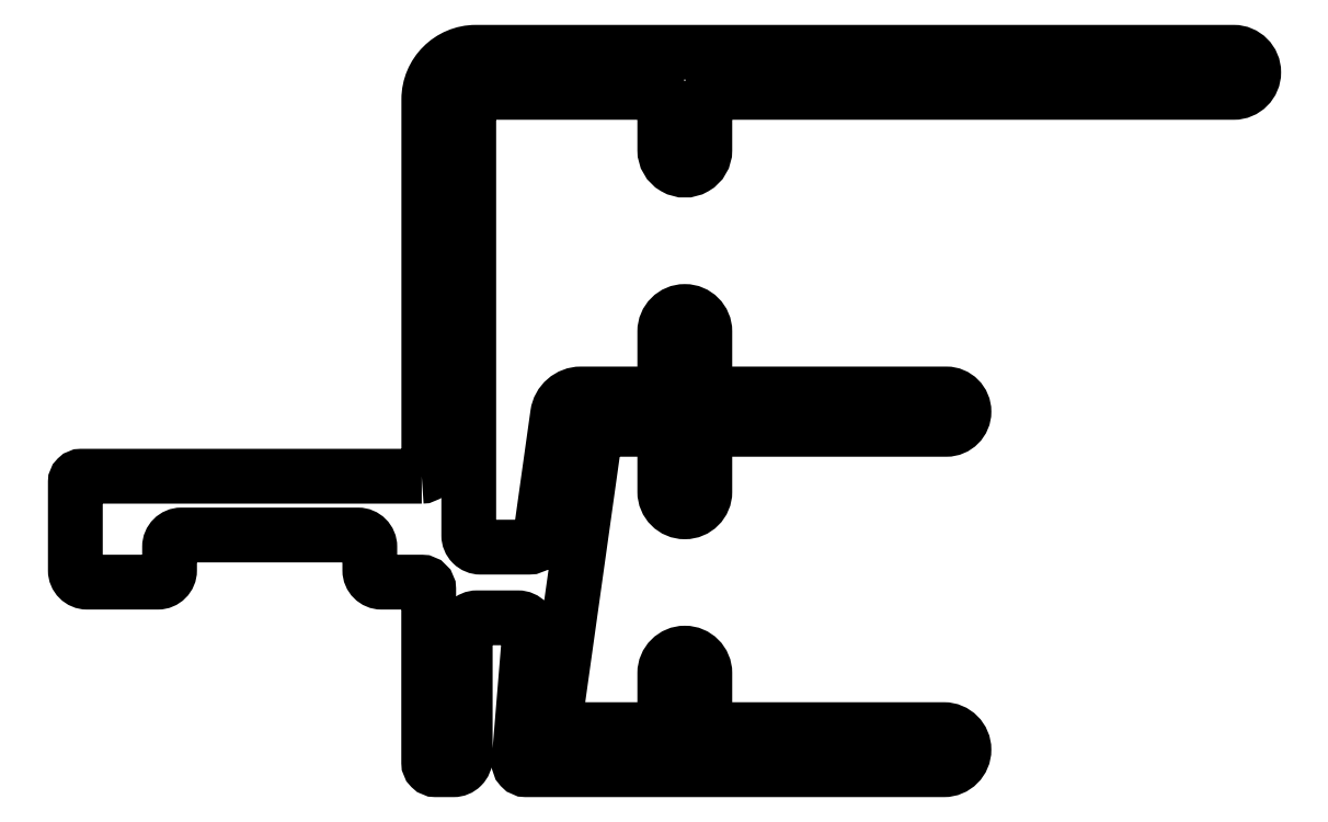
<metadata>
{"format":"dxf","ext":"dxf","renderer":"ezdxf+matplotlib","layout":"modelspace","background":"white","min_lineweight":24,"dpi":150}
</metadata>
<code>
0
SECTION
2
ENTITIES
0
POLYLINE
8
0
66
     1
10
0
20
0
30
0
0
VERTEX
8
0
10
600.7
20
668.2
30
0
0
VERTEX
8
0
10
586.2
20
668.2
30
0
42
0.4142
0
VERTEX
8
0
10
586
20
668
30
0
0
VERTEX
8
0
10
586
20
664.2
30
0
42
0.414
0
VERTEX
8
0
10
586.5
20
663.7
30
0
0
VERTEX
8
0
10
589.5
20
663.7
30
0
42
0.414
0
VERTEX
8
0
10
590
20
664.2
30
0
0
VERTEX
8
0
10
590
20
665.2
30
0
42
-0.414
0
VERTEX
8
0
10
590.5
20
665.7
30
0
0
VERTEX
8
0
10
598
20
665.7
30
0
42
-0.414
0
VERTEX
8
0
10
598.5
20
665.2
30
0
0
VERTEX
8
0
10
598.5
20
664.2
30
0
42
0.414
0
VERTEX
8
0
10
599
20
663.7
30
0
0
VERTEX
8
0
10
600.7
20
663.7
30
0
42
-0.413
0
VERTEX
8
0
10
601
20
663.4
30
0
0
VERTEX
8
0
10
601
20
656.1
30
0
42
0.4142
0
VERTEX
8
0
10
601.3
20
655.8
30
0
0
VERTEX
8
0
10
602
20
655.8
30
0
42
0.4142
0
VERTEX
8
0
10
602.5
20
656.3
30
0
0
VERTEX
8
0
10
602.5
20
661.7
30
0
42
-0.4142
0
VERTEX
8
0
10
603
20
662.2
30
0
0
VERTEX
8
0
10
604.7
20
662.2
30
0
42
-0.4383
0
VERTEX
8
0
10
605.2
20
661.7
30
0
0
VERTEX
8
0
10
604.8
20
656.1
30
0
42
0.4383
0
VERTEX
8
0
10
605.1
20
655.8
30
0
0
VERTEX
8
0
10
622.8
20
655.8
30
0
42
1
0
VERTEX
8
0
10
622.8
20
657.5
30
0
0
VERTEX
8
0
10
612.7
20
657.5
30
0
0
VERTEX
8
0
10
612.7
20
659.8
30
0
42
1
0
VERTEX
8
0
10
611
20
659.8
30
0
0
VERTEX
8
0
10
611
20
657.5
30
0
0
VERTEX
8
0
10
607.4
20
657.5
30
0
42
-0.4452
0
VERTEX
8
0
10
606.4
20
658.6
30
0
0
VERTEX
8
0
10
608
20
669.9
30
0
42
-0.3739
0
VERTEX
8
0
10
608.3
20
670.2
30
0
0
VERTEX
8
0
10
611
20
670.2
30
0
0
VERTEX
8
0
10
611
20
667.5
30
0
42
1
0
VERTEX
8
0
10
612.7
20
667.5
30
0
0
VERTEX
8
0
10
612.7
20
670.2
30
0
0
VERTEX
8
0
10
622.9
20
670.2
30
0
42
1
0
VERTEX
8
0
10
622.9
20
671.7
30
0
0
VERTEX
8
0
10
612.7
20
671.7
30
0
0
VERTEX
8
0
10
612.7
20
674.3
30
0
42
1
0
VERTEX
8
0
10
611
20
674.3
30
0
0
VERTEX
8
0
10
611
20
671.7
30
0
0
VERTEX
8
0
10
607.4
20
671.7
30
0
42
0.3739
0
VERTEX
8
0
10
606.4
20
670.8
30
0
0
VERTEX
8
0
10
605.7
20
665.6
30
0
42
-0.3739
0
VERTEX
8
0
10
605.2
20
665.2
30
0
0
VERTEX
8
0
10
603.2
20
665.2
30
0
42
-0.4142
0
VERTEX
8
0
10
602.7
20
665.7
30
0
0
VERTEX
8
0
10
602.7
20
683.5
30
0
42
-0.4142
0
VERTEX
8
0
10
603.7
20
684.5
30
0
0
VERTEX
8
0
10
610.5
20
684.5
30
0
42
-0.4142
0
VERTEX
8
0
10
611
20
684
30
0
0
VERTEX
8
0
10
611
20
682
30
0
42
1
0
VERTEX
8
0
10
612.7
20
682
30
0
0
VERTEX
8
0
10
612.7
20
684
30
0
42
-0.4142
0
VERTEX
8
0
10
613.2
20
684.5
30
0
0
VERTEX
8
0
10
635.1
20
684.5
30
0
42
1
0
VERTEX
8
0
10
635.1
20
686.2
30
0
0
VERTEX
8
0
10
603
20
686.2
30
0
42
0.4142
0
VERTEX
8
0
10
601
20
684.2
30
0
0
VERTEX
8
0
10
601
20
668.5
30
0
42
-0.4142
0
VERTEX
8
0
10
600.7
20
668.2
30
0
0
SEQEND
8
0
0
ENDSEC
0
EOF

</code>
